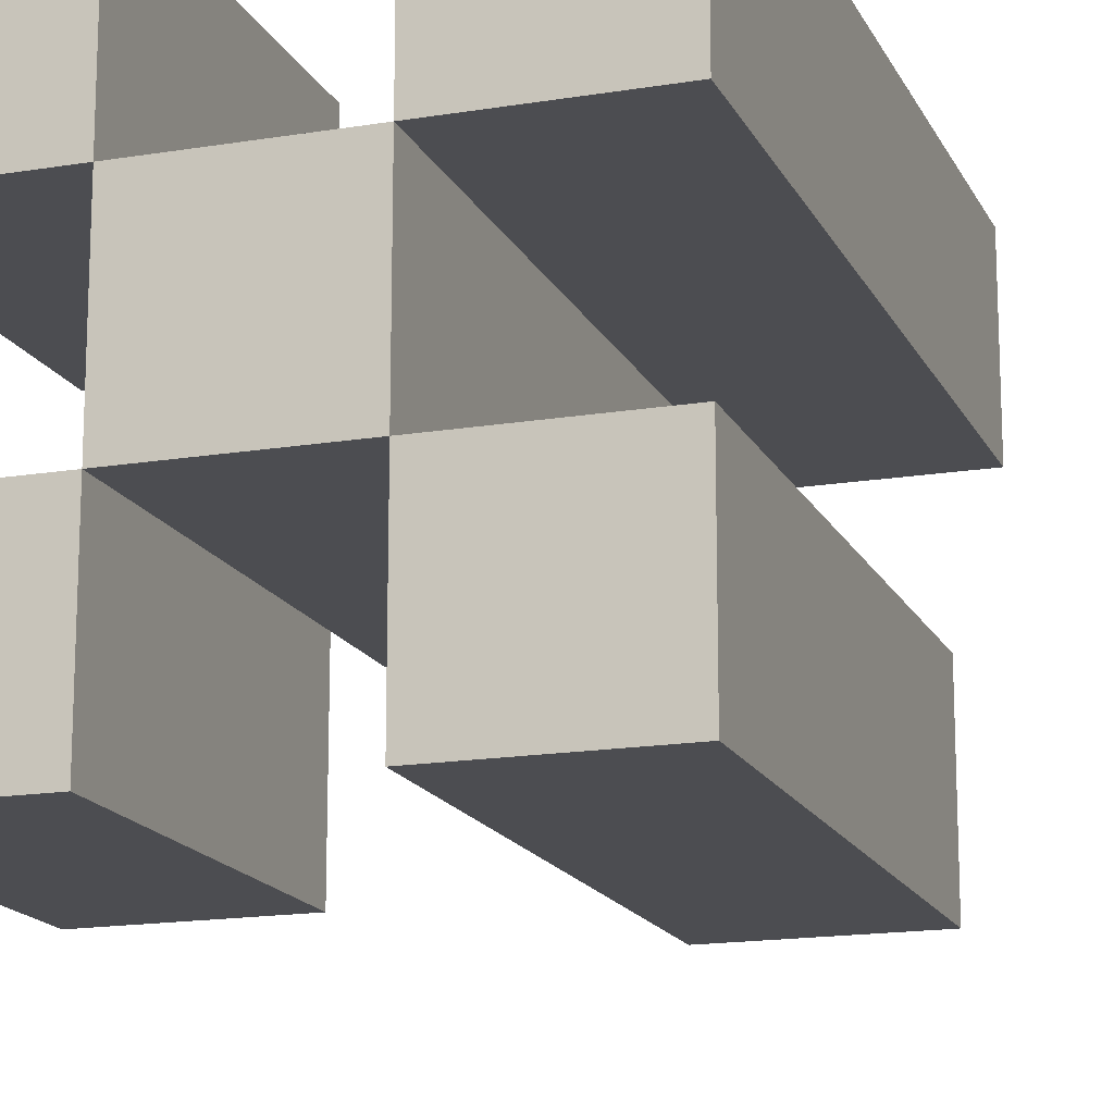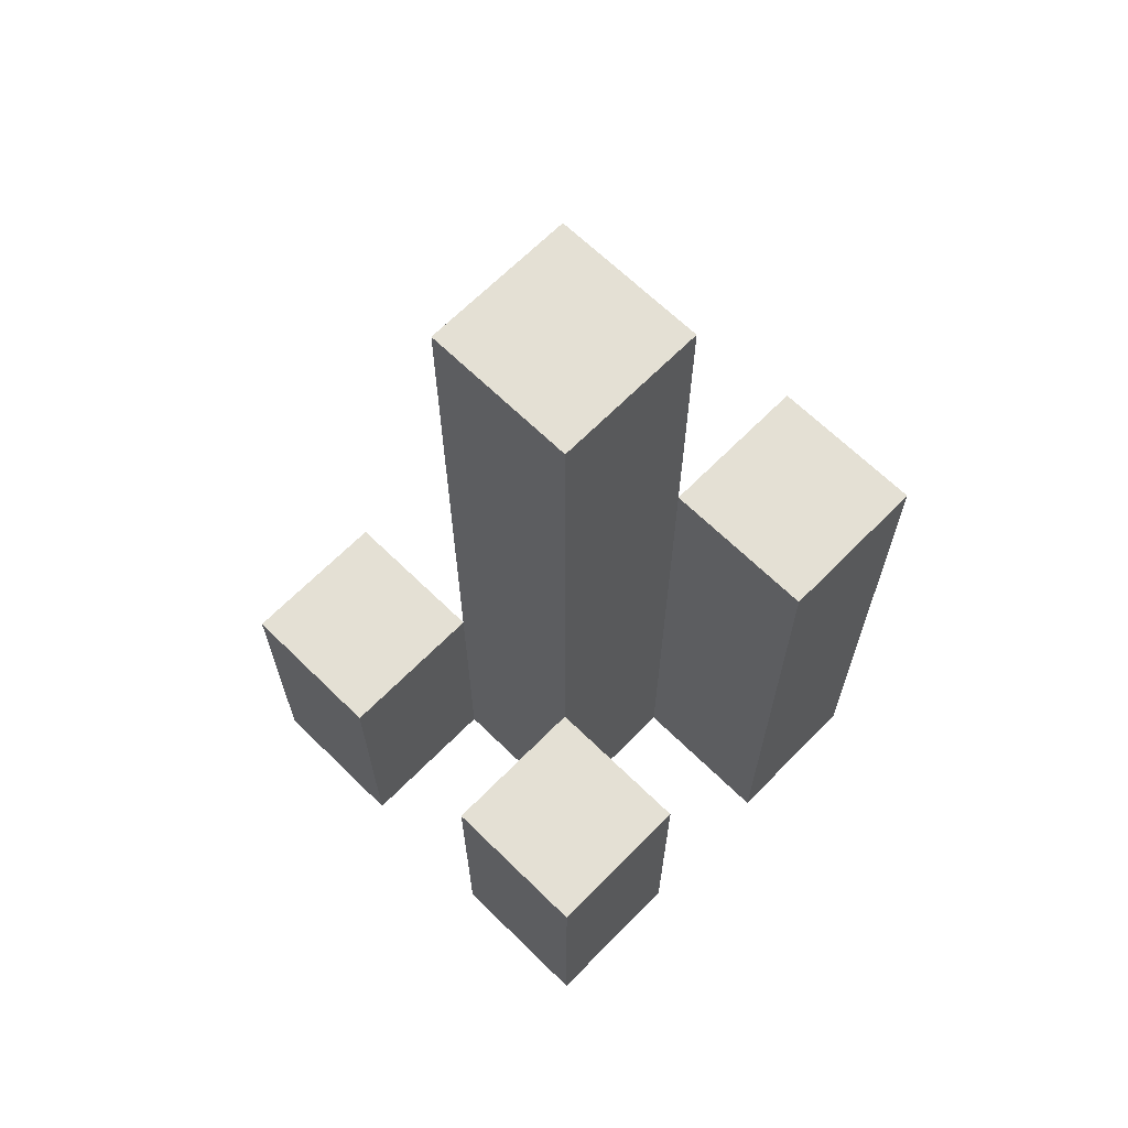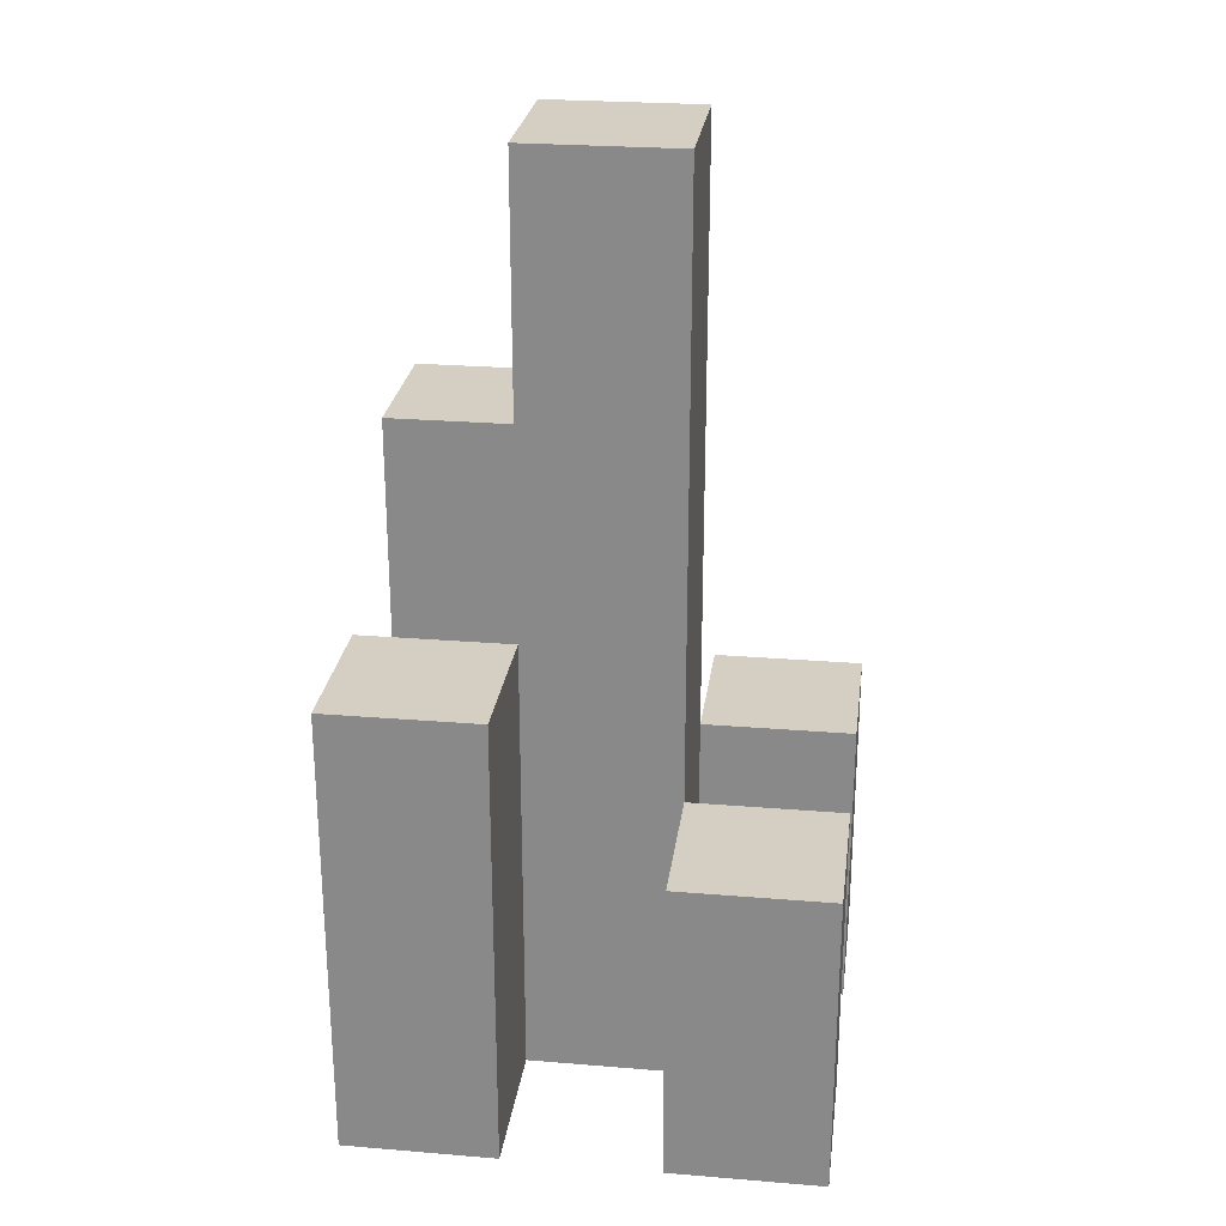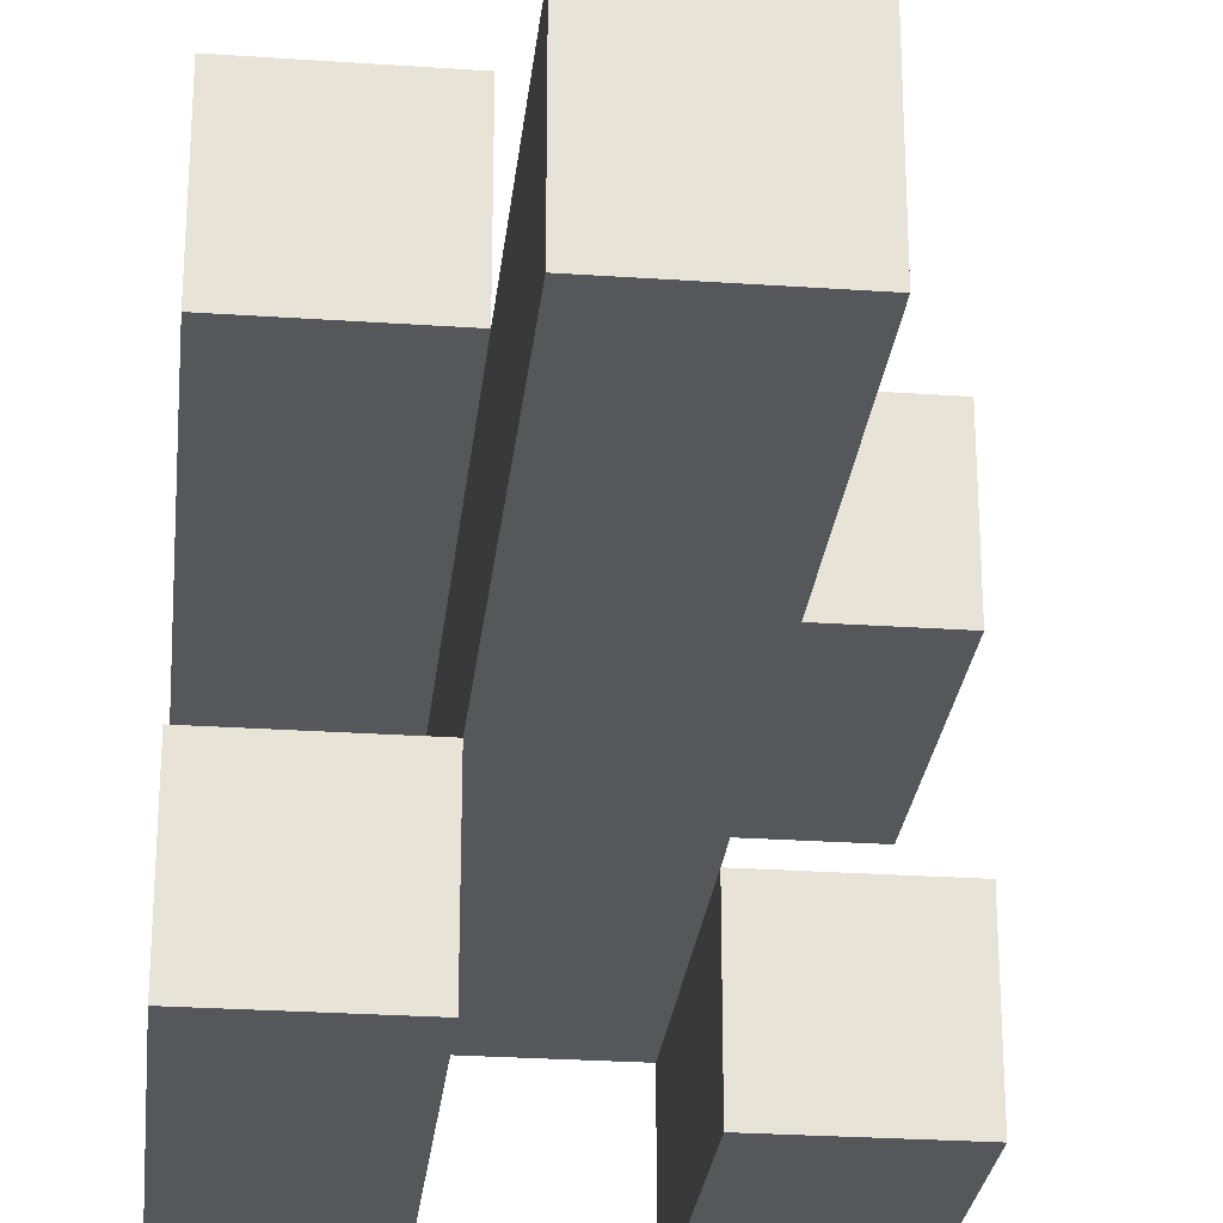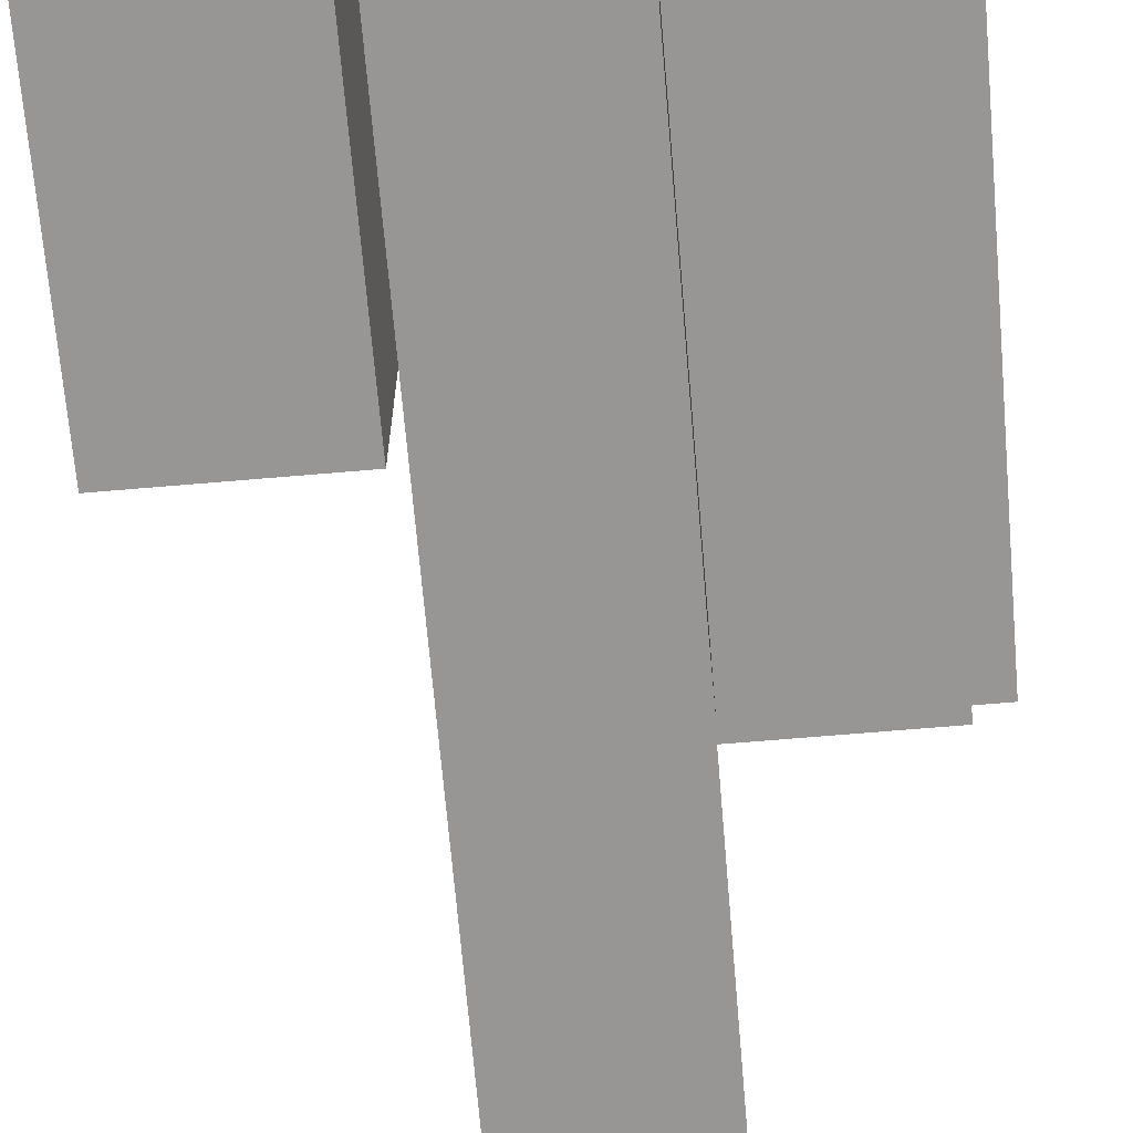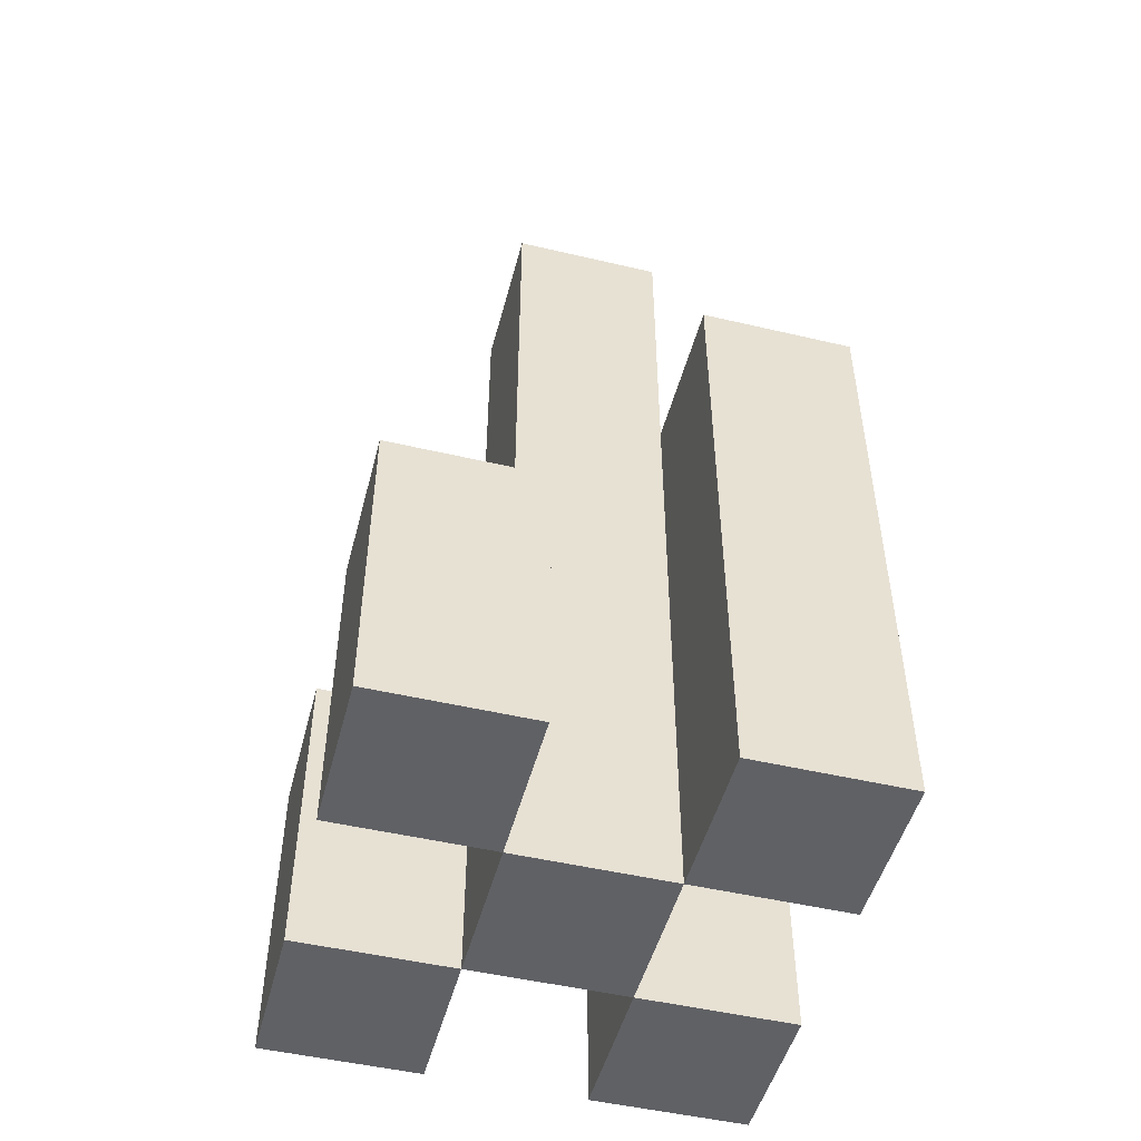
<metadata>
{"format":"obj","ext":"obj","renderer":"f3d","projection":"perspective","resolution":1024,"background":"white","views":[{"elev":-16.2,"azim":18.8,"up":"+Z"},{"elev":66.1,"azim":-45.5,"up":"+Y"},{"elev":25.7,"azim":-172.5,"up":"+Y"},{"elev":-26.7,"azim":173.9,"up":"+Z"},{"elev":-67.8,"azim":4.9,"up":"+Z"},{"elev":-49.3,"azim":-14.6,"up":"+Y"}]}
</metadata>
<code>
o
v -6.8 0.9 11.7
v -6.8 0.9 11.6
v -6.8 0.9 11.5
v -6.8 0.9 11.4
v -6.8 1 11.7
v -6.8 1 11.6
v -6.8 1 11.5
v -6.8 1 11.4
v -6.8 1.1 11.7
v -6.8 1.1 11.6
v -6.8 1.1 11.5
v -6.8 1.1 11.4
v -6.7 0.9 11.6
v -6.7 0.9 11.5
v -6.7 1 11.6
v -6.7 1 11.5
v -6.7 1.1 11.6
v -6.7 1.1 11.5
v -6.7 1.4 11.6
v -6.7 1.4 11.5
v -6.7 1.5 11.6
v -6.7 1.5 11.5
v -6.6 0.9 11.7
v -6.6 0.9 11.6
v -6.6 0.9 11.5
v -6.6 0.9 11.4
v -6.6 1.1 11.5
v -6.6 1.1 11.4
v -6.6 1.2 11.7
v -6.6 1.2 11.6
v -6.6 1.2 11.5
v -6.6 1.2 11.4
v -6.6 1.3 11.7
v -6.6 1.3 11.6
v -6.7 0.9 11.7
v -6.7 0.9 11.6
v -6.7 0.9 11.5
v -6.7 0.9 11.4
v -6.7 1 11.7
v -6.7 1 11.6
v -6.7 1 11.5
v -6.7 1 11.4
v -6.7 1.1 11.7
v -6.7 1.1 11.6
v -6.7 1.1 11.5
v -6.7 1.1 11.4
v -6.6 0.9 11.6
v -6.6 0.9 11.5
v -6.6 1.1 11.5
v -6.6 1.2 11.6
v -6.6 1.2 11.5
v -6.6 1.3 11.6
v -6.6 1.4 11.6
v -6.6 1.4 11.5
v -6.6 1.5 11.6
v -6.6 1.5 11.5
v -6.5 0.9 11.7
v -6.5 0.9 11.6
v -6.5 0.9 11.5
v -6.5 0.9 11.4
v -6.5 1.1 11.5
v -6.5 1.1 11.4
v -6.5 1.2 11.7
v -6.5 1.2 11.6
v -6.5 1.2 11.5
v -6.5 1.2 11.4
v -6.5 1.3 11.7
v -6.5 1.3 11.6
v -6.8 0.9 11.7
v -6.8 1 11.7
v -6.8 1.1 11.7
v -6.7 0.9 11.7
v -6.7 1 11.7
v -6.7 1.1 11.7
v -6.6 0.9 11.7
v -6.6 1.2 11.7
v -6.6 1.3 11.7
v -6.5 0.9 11.7
v -6.5 1.2 11.7
v -6.5 1.3 11.7
v -6.7 0.9 11.6
v -6.7 1 11.6
v -6.7 1.1 11.6
v -6.7 1.4 11.6
v -6.7 1.5 11.6
v -6.6 0.9 11.6
v -6.6 1.2 11.6
v -6.6 1.3 11.6
v -6.6 1.4 11.6
v -6.6 1.5 11.6
v -6.8 0.9 11.5
v -6.8 1 11.5
v -6.8 1.1 11.5
v -6.7 0.9 11.5
v -6.7 1 11.5
v -6.7 1.1 11.5
v -6.6 0.9 11.5
v -6.6 1.1 11.5
v -6.6 1.2 11.5
v -6.5 0.9 11.5
v -6.5 1.1 11.5
v -6.5 1.2 11.5
v -6.8 0.9 11.6
v -6.8 1 11.6
v -6.8 1.1 11.6
v -6.7 0.9 11.6
v -6.7 1 11.6
v -6.7 1.1 11.6
v -6.6 0.9 11.6
v -6.6 1.2 11.6
v -6.6 1.3 11.6
v -6.5 0.9 11.6
v -6.5 1.2 11.6
v -6.5 1.3 11.6
v -6.7 0.9 11.5
v -6.7 1 11.5
v -6.7 1.1 11.5
v -6.7 1.4 11.5
v -6.7 1.5 11.5
v -6.6 0.9 11.5
v -6.6 1.1 11.5
v -6.6 1.2 11.5
v -6.6 1.4 11.5
v -6.6 1.5 11.5
v -6.8 0.9 11.4
v -6.8 1 11.4
v -6.8 1.1 11.4
v -6.7 0.9 11.4
v -6.7 1 11.4
v -6.7 1.1 11.4
v -6.6 0.9 11.4
v -6.6 1.1 11.4
v -6.6 1.2 11.4
v -6.5 0.9 11.4
v -6.5 1.1 11.4
v -6.5 1.2 11.4
v -6.8 0.9 11.7
v -6.7 0.9 11.7
v -6.6 0.9 11.7
v -6.5 0.9 11.7
v -6.8 0.9 11.6
v -6.7 0.9 11.6
v -6.6 0.9 11.6
v -6.5 0.9 11.6
v -6.8 0.9 11.5
v -6.7 0.9 11.5
v -6.6 0.9 11.5
v -6.5 0.9 11.5
v -6.8 0.9 11.4
v -6.7 0.9 11.4
v -6.6 0.9 11.4
v -6.5 0.9 11.4
v -6.8 1.1 11.7
v -6.7 1.1 11.7
v -6.8 1.1 11.6
v -6.7 1.1 11.6
v -6.8 1.1 11.5
v -6.7 1.1 11.5
v -6.8 1.1 11.4
v -6.7 1.1 11.4
v -6.6 1.2 11.5
v -6.5 1.2 11.5
v -6.6 1.2 11.4
v -6.5 1.2 11.4
v -6.6 1.3 11.7
v -6.5 1.3 11.7
v -6.6 1.3 11.6
v -6.5 1.3 11.6
v -6.7 1.5 11.6
v -6.6 1.5 11.6
v -6.7 1.5 11.5
v -6.6 1.5 11.5
f 5 2 1
f 6 2 5
f 7 4 3
f 8 4 7
f 9 6 5
f 10 6 9
f 11 8 7
f 12 8 11
f 15 14 13
f 16 14 15
f 17 16 15
f 18 16 17
f 19 18 17
f 20 18 19
f 21 20 19
f 22 20 21
f 27 26 25
f 28 26 27
f 29 24 23
f 30 24 29
f 31 28 27
f 32 28 31
f 33 30 29
f 34 30 33
f 35 36 39
f 39 36 40
f 37 38 41
f 41 38 42
f 39 40 43
f 43 40 44
f 41 42 45
f 45 42 46
f 47 48 49
f 47 49 50
f 50 49 51
f 50 51 52
f 52 51 53
f 53 51 54
f 53 54 55
f 55 54 56
f 59 60 61
f 61 60 62
f 57 58 63
f 63 58 64
f 61 62 65
f 65 62 66
f 63 64 67
f 67 64 68
f 72 70 69
f 73 71 70
f 73 70 72
f 74 71 73
f 78 76 75
f 79 77 76
f 79 76 78
f 80 77 79
f 86 82 81
f 86 83 82
f 86 84 83
f 87 84 86
f 88 84 87
f 89 85 84
f 89 84 88
f 90 85 89
f 94 92 91
f 95 93 92
f 95 92 94
f 96 93 95
f 100 98 97
f 101 99 98
f 101 98 100
f 102 99 101
f 103 104 106
f 104 105 107
f 106 104 107
f 107 105 108
f 109 110 112
f 110 111 113
f 112 110 113
f 113 111 114
f 115 116 120
f 116 117 120
f 117 118 120
f 120 118 121
f 121 118 122
f 118 119 123
f 122 118 123
f 123 119 124
f 125 126 128
f 126 127 129
f 128 126 129
f 129 127 130
f 131 132 134
f 132 133 135
f 134 132 135
f 135 133 136
f 141 138 137
f 142 138 141
f 143 140 139
f 144 140 143
f 146 143 142
f 147 143 146
f 149 146 145
f 150 146 149
f 151 148 147
f 152 148 151
f 153 154 155
f 155 154 156
f 157 158 159
f 159 158 160
f 161 162 163
f 163 162 164
f 165 166 167
f 167 166 168
f 169 170 171
f 171 170 172

</code>
